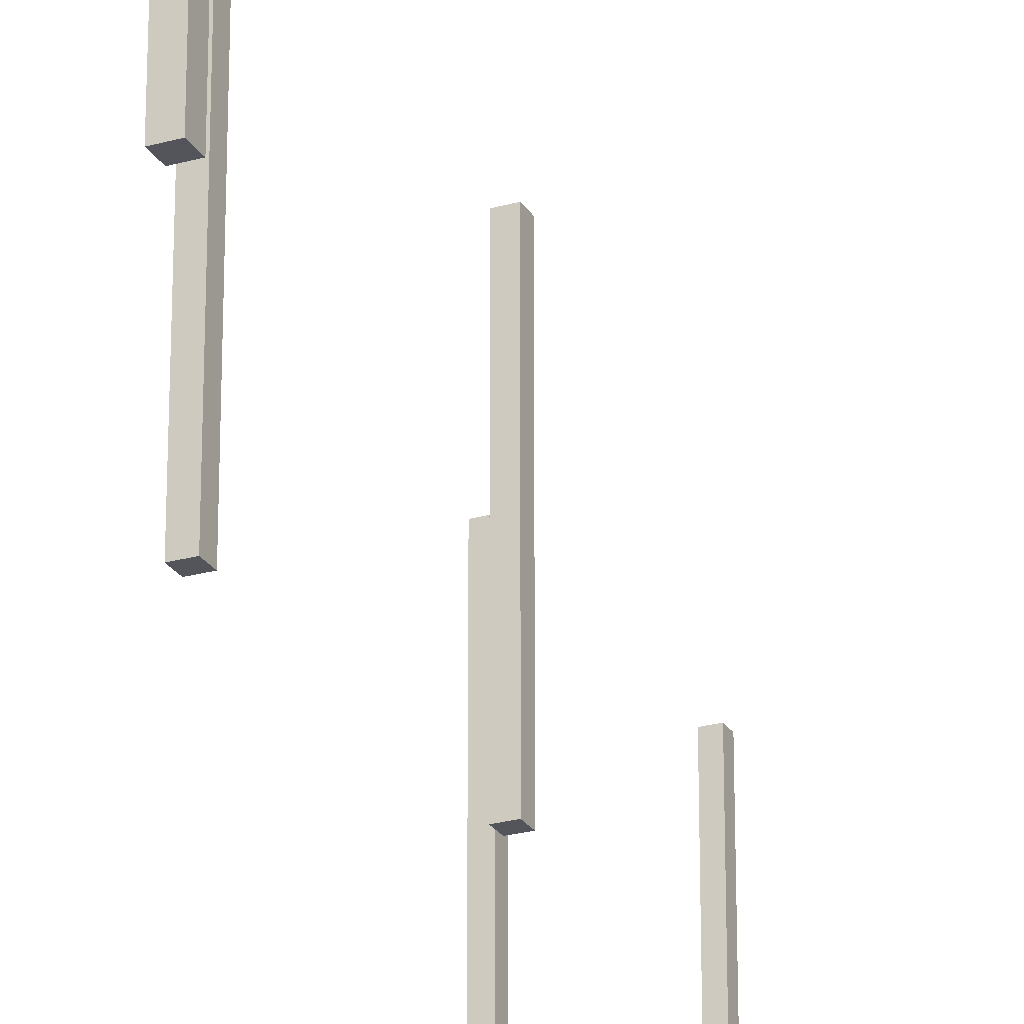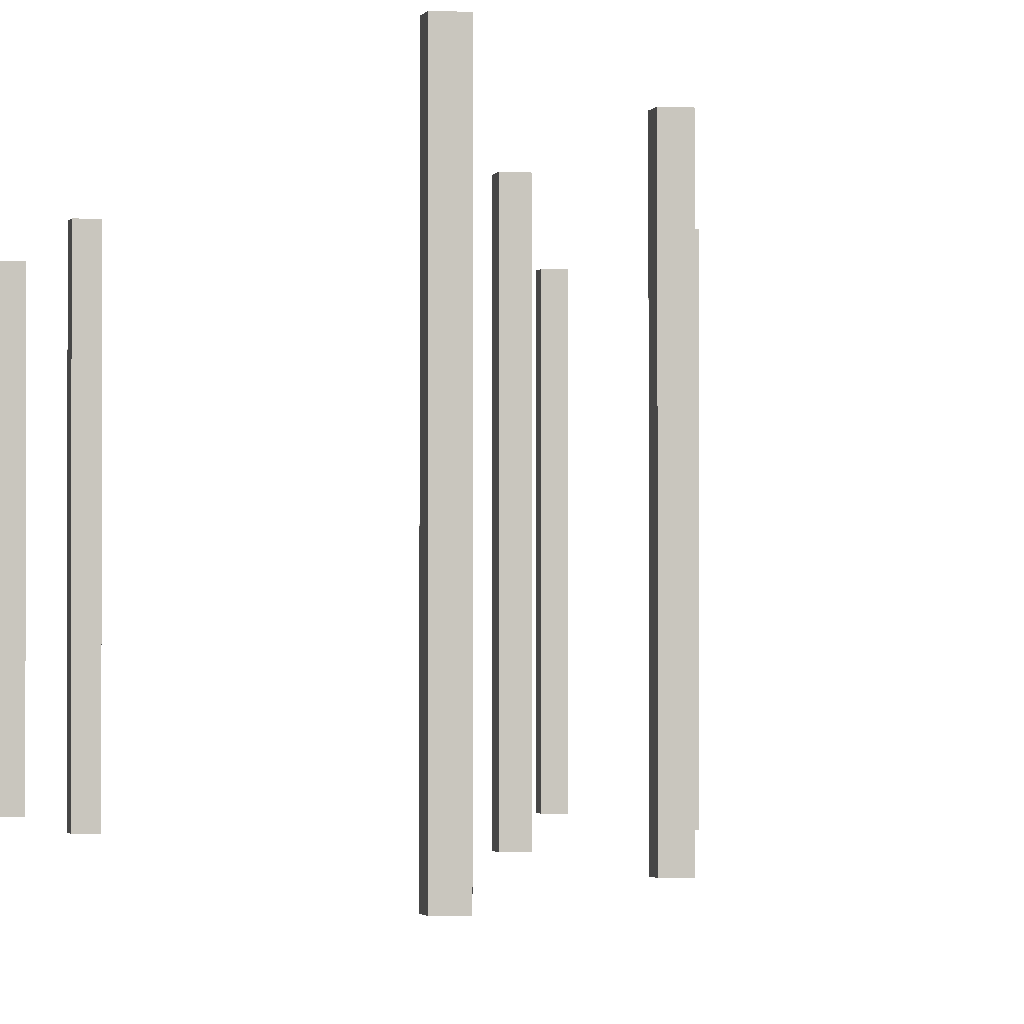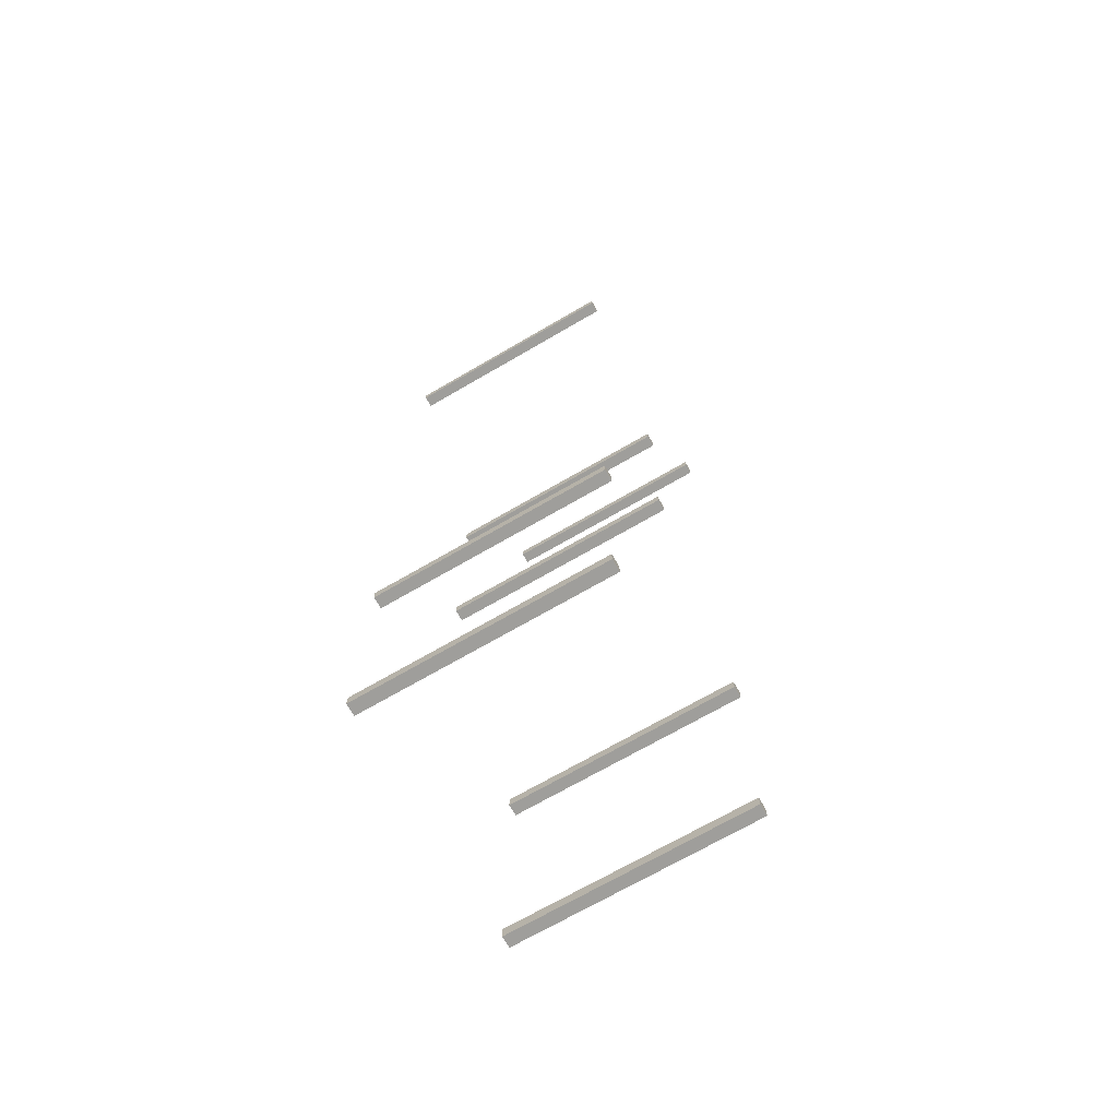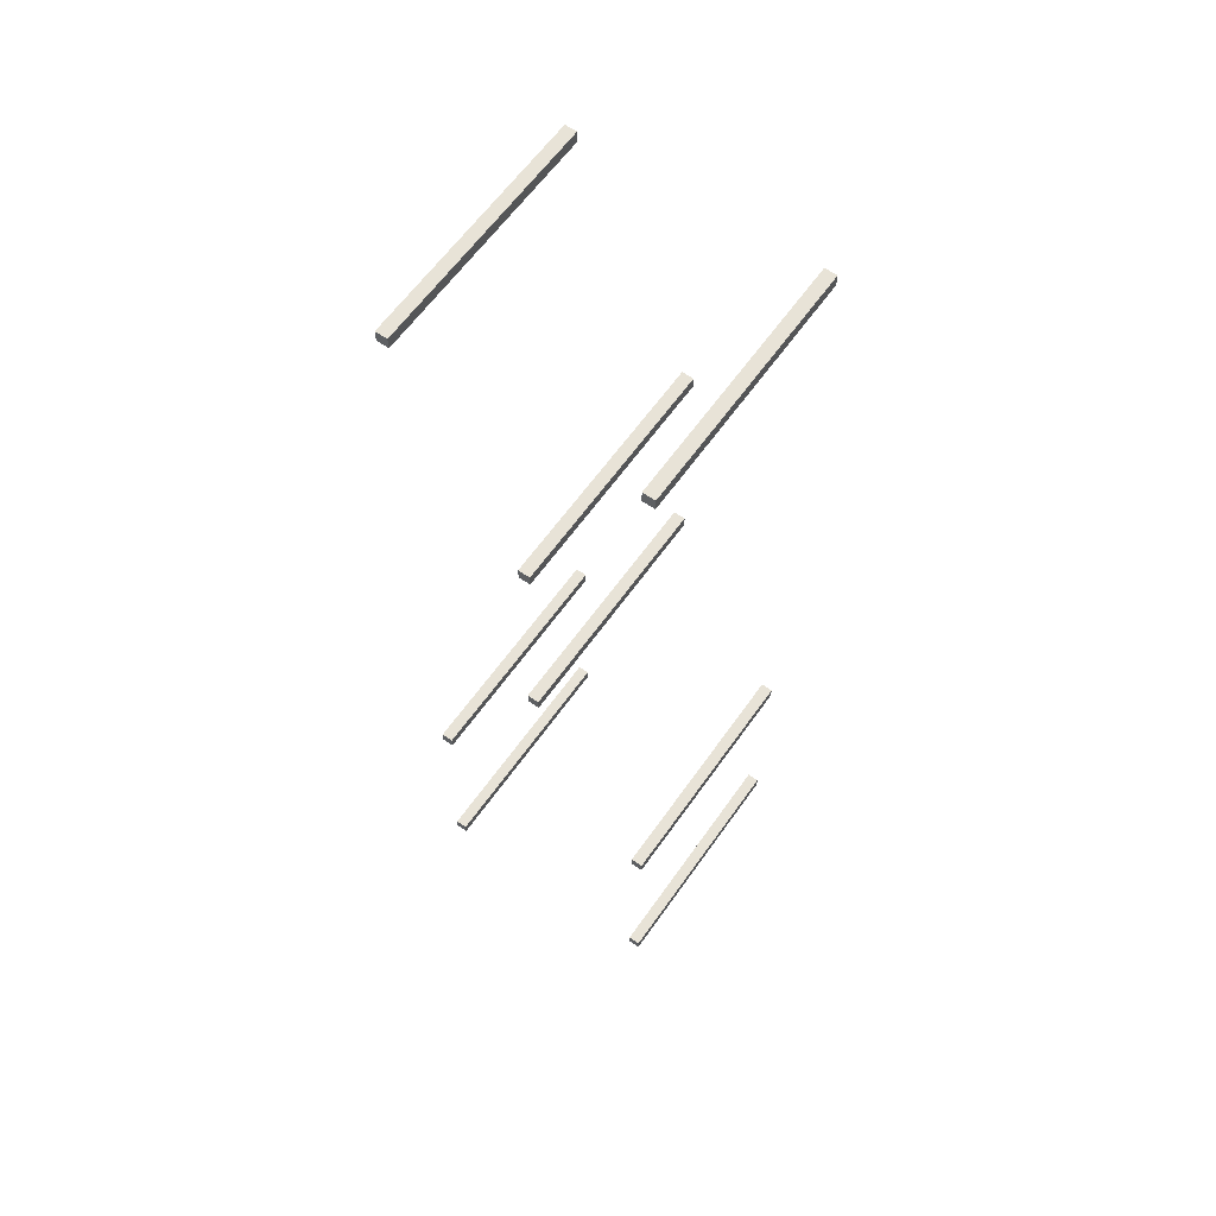
<metadata>
{"format":"obj","ext":"obj","renderer":"f3d","projection":"perspective","resolution":1024,"background":"white","views":[{"elev":-24.9,"azim":24.5,"up":"+Y"},{"elev":-1.5,"azim":-12.0,"up":"+Y"},{"elev":-70.8,"azim":120.1,"up":"+Z"},{"elev":62.2,"azim":-144.8,"up":"+Z"}]}
</metadata>
<code>
o 立方體_立方體.007
v -21 40 -39
v -21 -1.4e-05 -41
v -21 -1.2e-05 -39
v -21 40 -41
v -19 -1.4e-05 -41
v -19 40 -41
v -19 -1.2e-05 -39
v -19 40 -39
f 1 2 3
f 4 5 2
f 6 7 5
f 8 3 7
f 5 3 2
f 4 8 6
f 1 4 2
f 4 6 5
f 6 8 7
f 8 1 3
f 5 7 3
f 4 1 8
o 立方體.001_立方體.007
v -21 40 -79
v -21 -2.6e-05 -81
v -21 -2.6e-05 -79
v -21 40 -81
v -19 -2.6e-05 -81
v -19 40 -81
v -19 -2.6e-05 -79
v -19 40 -79
f 9 10 11
f 12 13 10
f 14 15 13
f 16 11 15
f 13 11 10
f 12 16 14
f 9 12 10
f 12 14 13
f 14 16 15
f 16 9 11
f 13 15 11
f 12 9 16
o 立方體.002_立方體.007
v 19 40 -79
v 19 -2.6e-05 -81
v 19 -2.6e-05 -79
v 19 40 -81
v 21 -2.6e-05 -81
v 21 40 -81
v 21 -2.6e-05 -79
v 21 40 -79
f 17 18 19
f 20 21 18
f 22 23 21
f 24 19 23
f 21 19 18
f 20 24 22
f 17 20 18
f 20 22 21
f 22 24 23
f 24 17 19
f 21 23 19
f 20 17 24
o 立方體.003_立方體.007
v -1 40 41
v -1 1.2e-05 39
v -1 1.4e-05 41
v -1 40 39
v 1 1.2e-05 39
v 1 40 39
v 1 1.4e-05 41
v 1 40 41
f 25 26 27
f 28 29 26
f 30 31 29
f 32 27 31
f 29 27 26
f 28 32 30
f 25 28 26
f 28 30 29
f 30 32 31
f 32 25 27
f 29 31 27
f 28 25 32
o 立方體.007_立方體.006
v -1 40 1
v -1 -0 -1
v -1 0 1
v -1 40 -1
v 1 -0 -1
v 1 40 -1
v 1 0 1
v 1 40 1
f 33 34 35
f 36 37 34
f 38 39 37
f 40 35 39
f 37 35 34
f 36 40 38
f 33 36 34
f 36 38 37
f 38 40 39
f 40 33 35
f 37 39 35
f 36 33 40
o 立方體.008_立方體.006
v -21 40 81
v -21 2.6e-05 79
v -21 2.6e-05 81
v -21 40 79
v -19 2.6e-05 79
v -19 40 79
v -19 2.6e-05 81
v -19 40 81
f 41 42 43
f 44 45 42
f 46 47 45
f 48 43 47
f 45 43 42
f 44 48 46
f 41 44 42
f 44 46 45
f 46 48 47
f 48 41 43
f 45 47 43
f 44 41 48
o 立方體.009_立方體.006
v 19 40 81
v 19 2.6e-05 79
v 19 2.6e-05 81
v 19 40 79
v 21 2.6e-05 79
v 21 40 79
v 21 2.6e-05 81
v 21 40 81
f 49 50 51
f 52 53 50
f 54 55 53
f 56 51 55
f 53 51 50
f 52 56 54
f 49 52 50
f 52 54 53
f 54 56 55
f 56 49 51
f 53 55 51
f 52 49 56
o 立方體_立方體.001
v 19 40 -39
v 19 -1.4e-05 -41
v 19 -1.2e-05 -39
v 19 40 -41
v 21 -1.4e-05 -41
v 21 40 -41
v 21 -1.2e-05 -39
v 21 40 -39
f 57 58 59
f 60 61 58
f 62 63 61
f 64 59 63
f 61 59 58
f 60 64 62
f 57 60 58
f 60 62 61
f 62 64 63
f 64 57 59
f 61 63 59
f 60 57 64

</code>
